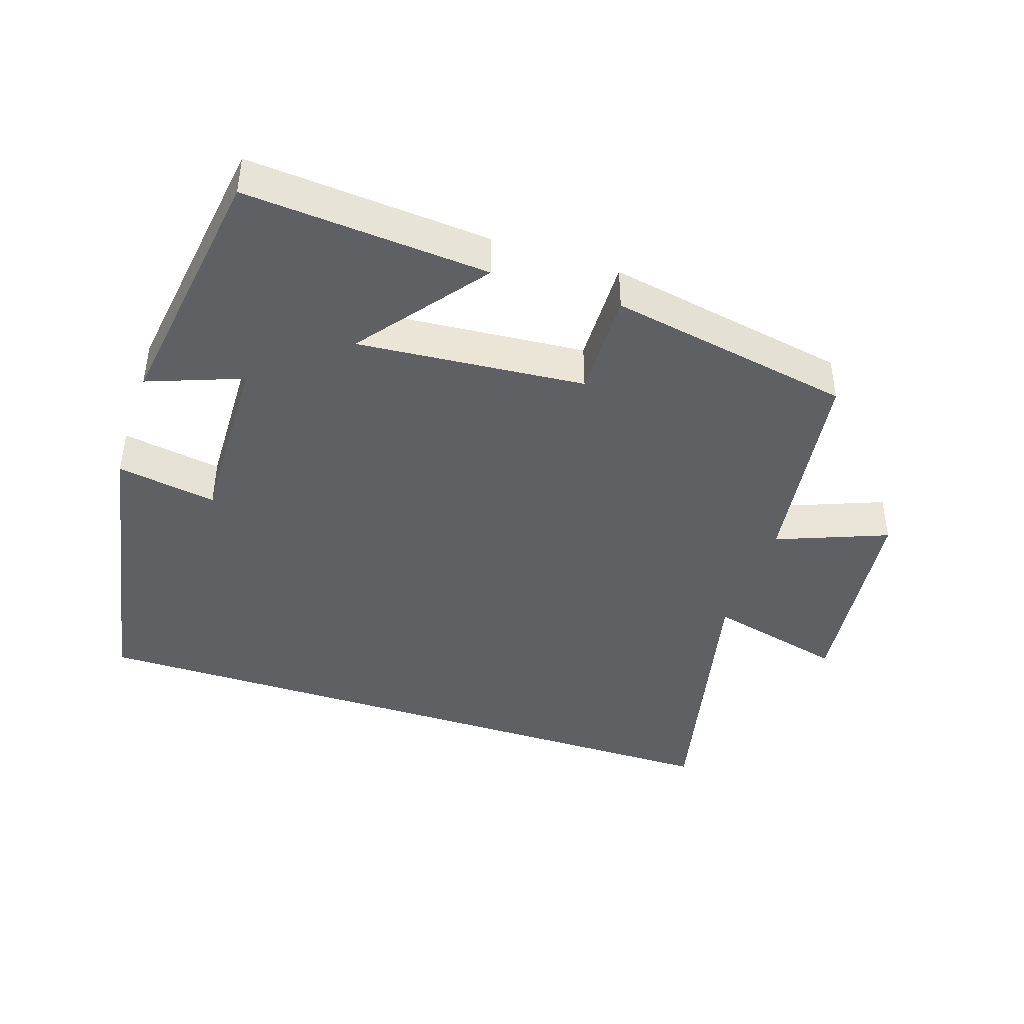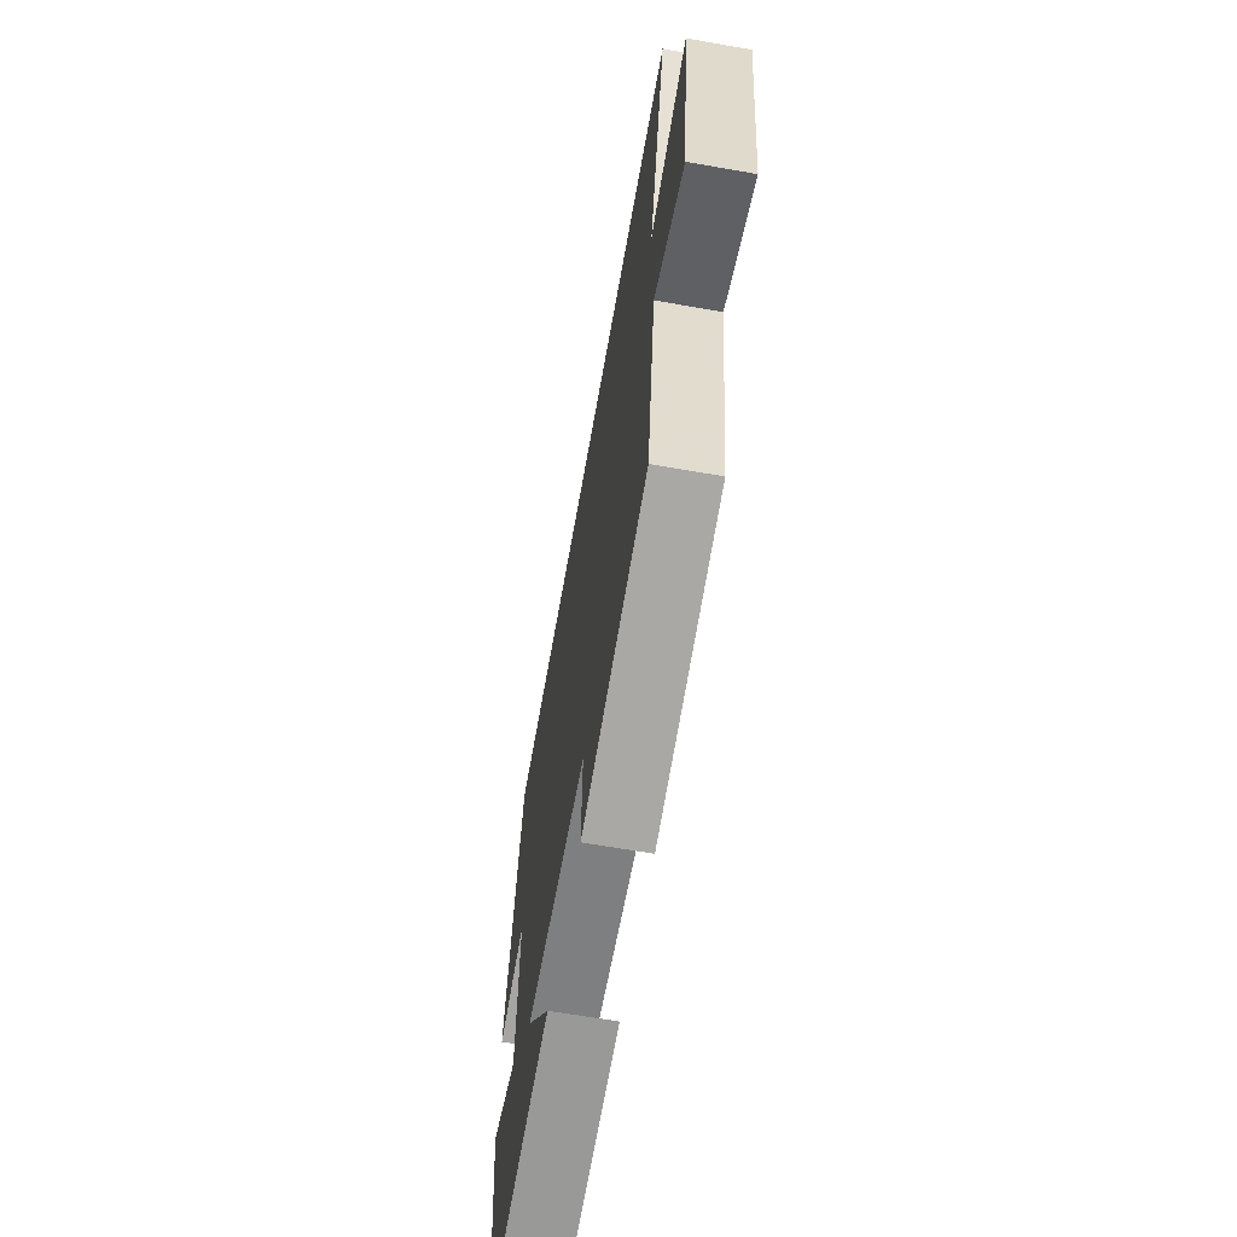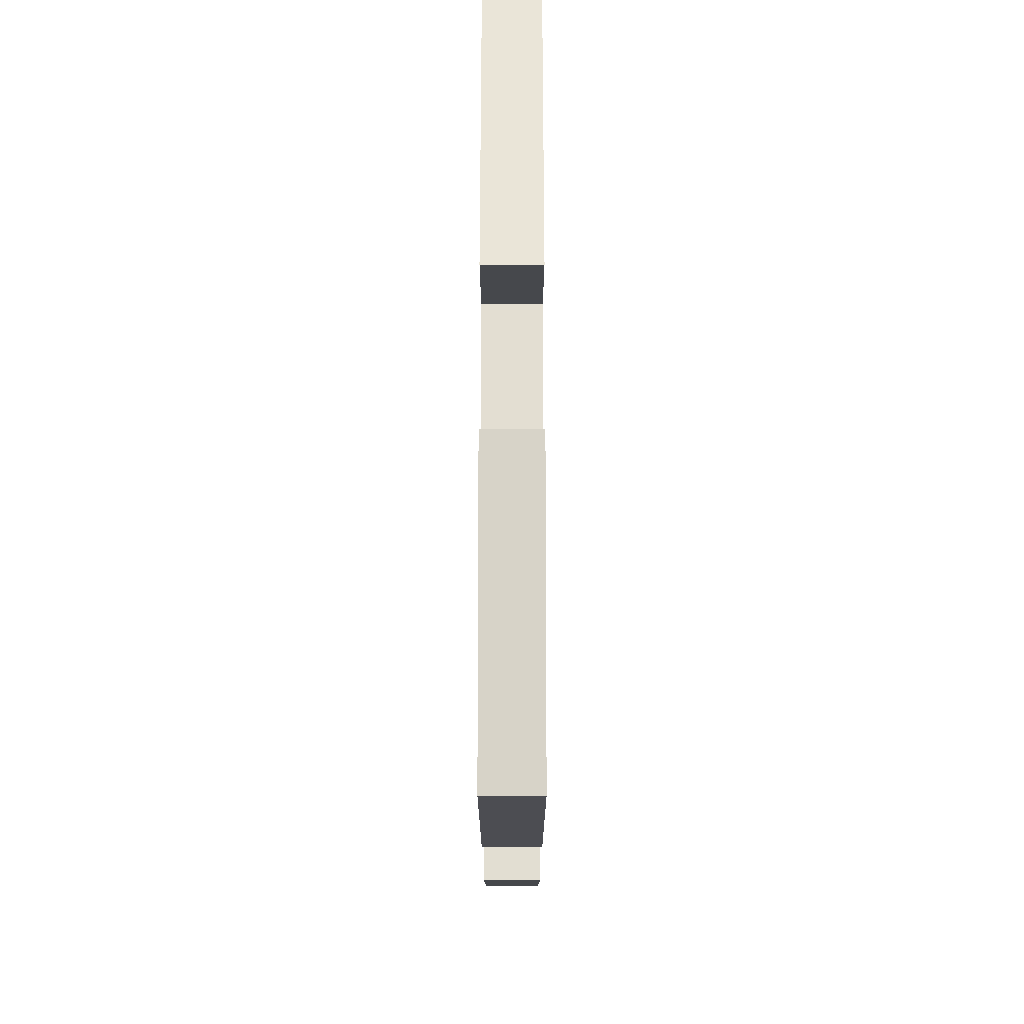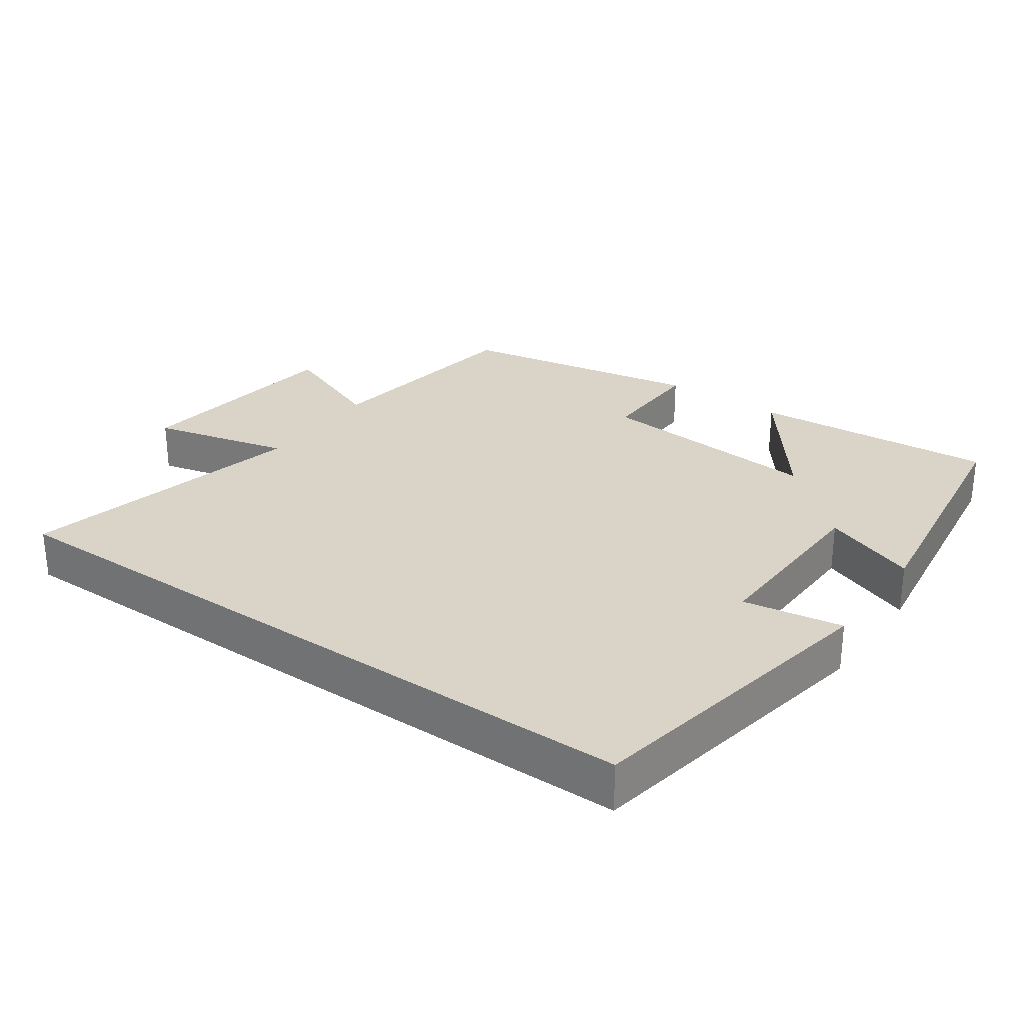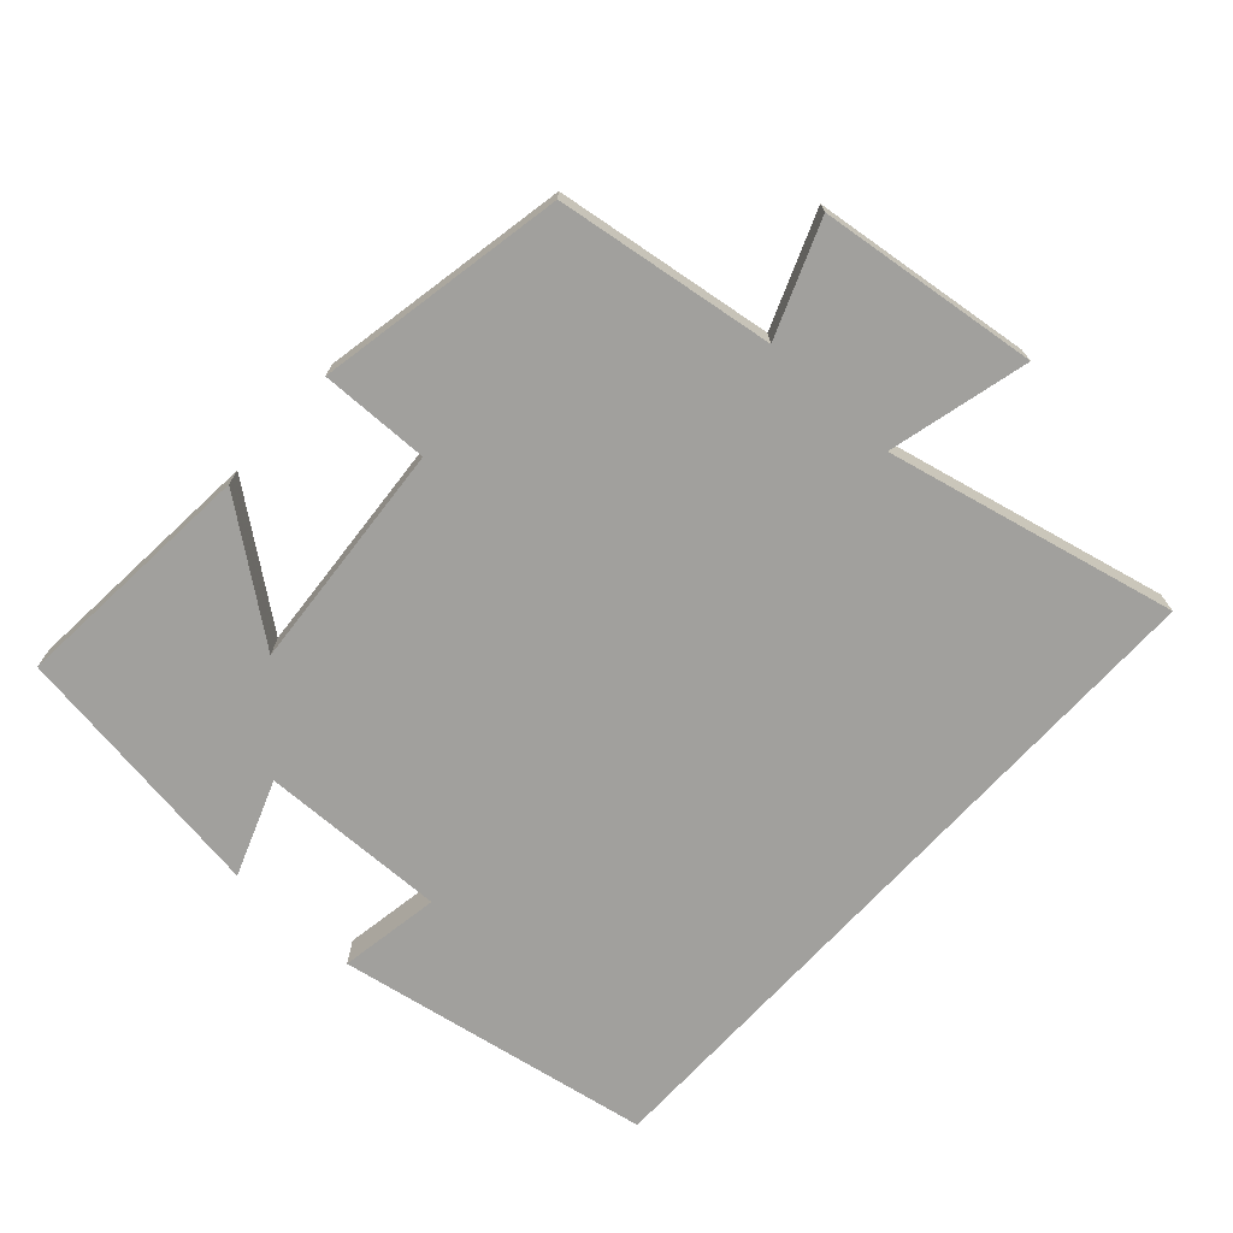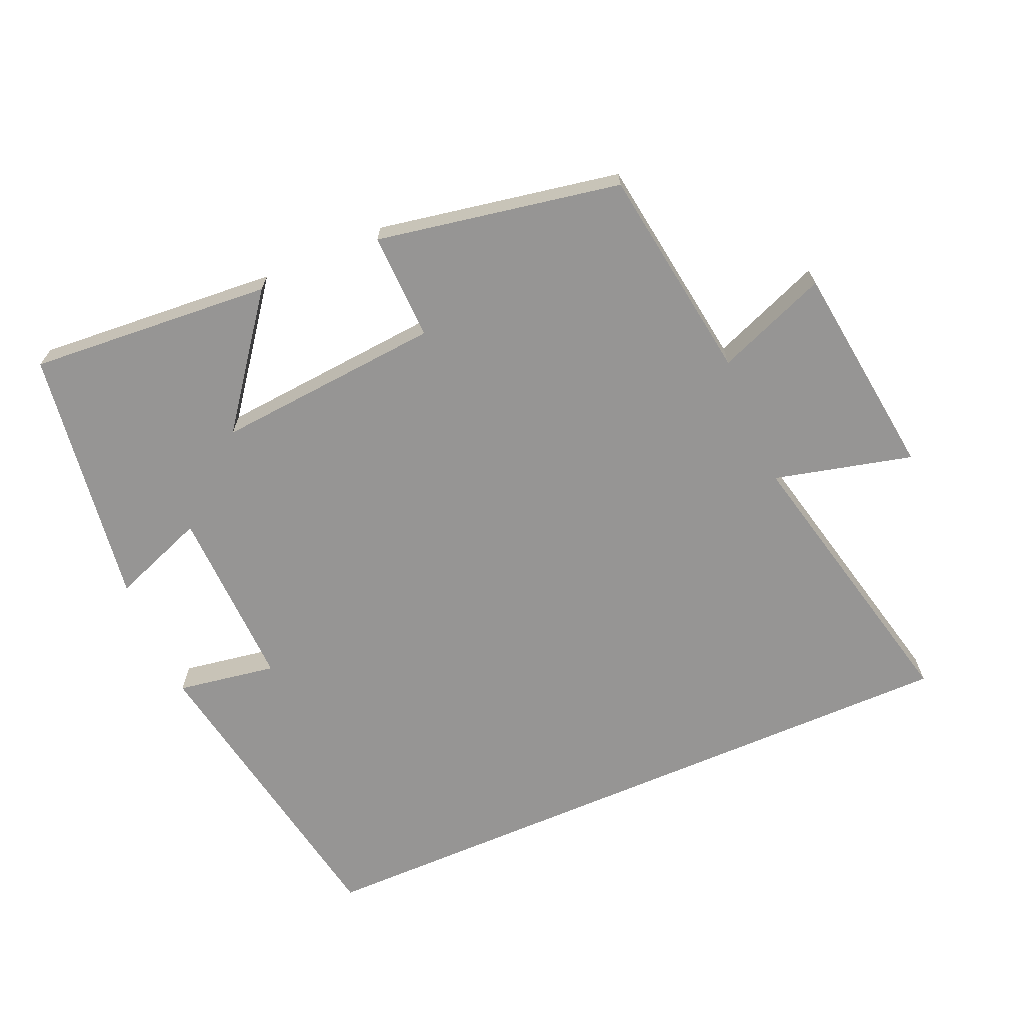
<metadata>
{"format":"obj","ext":"obj","renderer":"f3d","projection":"perspective","resolution":1024,"background":"white","views":[{"elev":-42.1,"azim":161.6,"up":"+Y"},{"elev":-64.5,"azim":-100.0,"up":"+Z"},{"elev":-20.7,"azim":90.0,"up":"+Z"},{"elev":28.5,"azim":35.2,"up":"+Y"},{"elev":-71.7,"azim":-132.5,"up":"+Y"},{"elev":-67.6,"azim":-156.6,"up":"+Y"}]}
</metadata>
<code>
v -0.597 0.07 0.5
v 0.417 0.07 0.5
v 0.5 0.07 0.044
v 0.354 0.07 0.068
v 0.362 0.07 -0.2
v 0.5 0.07 -0.148
v 0.447 0.07 -0.527
v 0.091 0.07 -0.5
v 0.231 0.07 -0.315
v -0.101 0.07 -0.343
v -0.097 0.07 -0.5
v -0.454 0.07 -0.434
v -0.5 0.07 -0.12
v -0.662 0.07 -0.184
v -0.702 0.07 0.132
v -0.5 0.07 0.082
v -0.597 0 0.5
v 0.417 0 0.5
v 0.5 0 0.044
v 0.354 0 0.068
v 0.362 0 -0.2
v 0.5 0 -0.148
v 0.447 0 -0.527
v 0.091 0 -0.5
v 0.231 0 -0.315
v -0.101 0 -0.343
v -0.097 0 -0.5
v -0.454 0 -0.434
v -0.5 0 -0.12
v -0.662 0 -0.184
v -0.702 0 0.132
v -0.5 0 0.082
f 13 14 15 16
f 11 12 13 16
f 10 11 16 1
f 9 10 1 2
f 6 7 8 9
f 5 6 9
f 4 5 9
f 4 9 2
f 2 3 4
f 32 31 30 29
f 32 29 28 27
f 17 32 27 26
f 18 17 26 25
f 25 24 23 22
f 25 22 21
f 25 21 20
f 18 25 20
f 20 19 18
f 1 17 18 2
f 2 18 19 3
f 3 19 20 4
f 4 20 21 5
f 5 21 22 6
f 6 22 23 7
f 7 23 24 8
f 8 24 25 9
f 9 25 26 10
f 10 26 27 11
f 11 27 28 12
f 12 28 29 13
f 13 29 30 14
f 14 30 31 15
f 15 31 32 16
f 16 32 17 1

</code>
